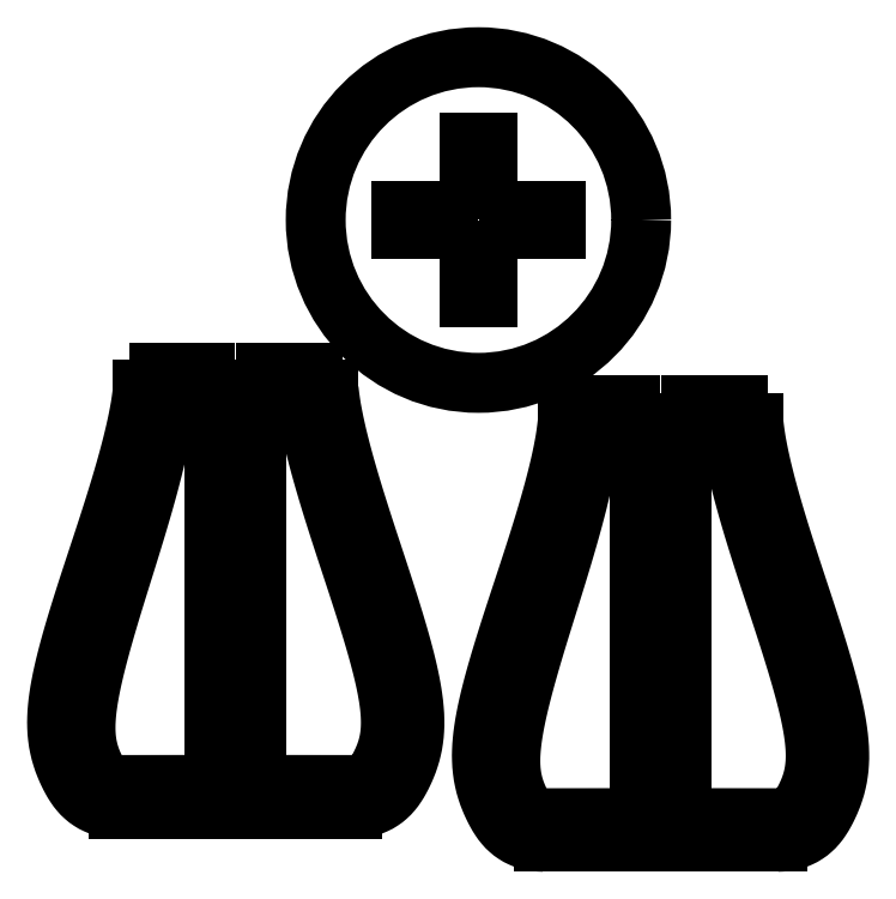
<metadata>
{"format":"dxf","ext":"dxf","renderer":"ezdxf+matplotlib","layout":"modelspace","background":"white","min_lineweight":24,"dpi":150}
</metadata>
<code>
0
SECTION
2
ENTITIES
0
LINE
8
0
10
414.3
20
448.2
30
0
11
395.3
21
448.2
31
0
0
LINE
8
0
10
414.3
20
498.2
30
0
11
414.3
21
448.2
31
0
0
LINE
8
0
10
395.3
20
498.2
30
0
11
414.3
21
498.2
31
0
0
LINE
8
0
10
395.3
20
448.2
30
0
11
395.3
21
498.2
31
0
0
LINE
8
0
10
322.2
20
521.3
30
0
11
322.2
21
540.3
31
0
0
LINE
8
0
10
372.2
20
521.3
30
0
11
322.2
21
521.3
31
0
0
LINE
8
0
10
372.2
20
540.3
30
0
11
372.2
21
521.3
31
0
0
LINE
8
0
10
322.2
20
540.3
30
0
11
372.2
21
540.3
31
0
0
LINE
8
0
10
437.5
20
521.3
30
0
11
437.5
21
540.3
31
0
0
LINE
8
0
10
487.5
20
521.3
30
0
11
437.5
21
521.3
31
0
0
LINE
8
0
10
487.5
20
540.3
30
0
11
487.5
21
521.3
31
0
0
LINE
8
0
10
437.5
20
540.3
30
0
11
487.5
21
540.3
31
0
0
LINE
8
0
10
414.3
20
563.5
30
0
11
395.3
21
563.5
31
0
0
LINE
8
0
10
395.3
20
613.5
30
0
11
414.3
21
613.5
31
0
0
LINE
8
0
10
395.3
20
563.5
30
0
11
395.3
21
613.5
31
0
0
LINE
8
0
10
414.3
20
613.5
30
0
11
414.3
21
563.5
31
0
0
CIRCLE
8
0
10
404.8
20
530.8
30
0
40
175
0
SPLINE
8
0
210
0
220
0
230
1
70
     8
71
     3
72
    45
73
    41
74
     0
42
1e-08
43
1e-08
40
0
40
0
40
0
40
0
40
0.02409
40
0.04982
40
0.07701
40
0.1055
40
0.135
40
0.1653
40
0.1963
40
0.2396
40
0.283
40
0.3259
40
0.3679
40
0.4091
40
0.448
40
0.4843
40
0.5183
40
0.5499
40
0.5794
40
0.6068
40
0.6364
40
0.6637
40
0.6889
40
0.7122
40
0.7339
40
0.7543
40
0.7771
40
0.799
40
0.8204
40
0.8421
40
0.8573
40
0.8729
40
0.8887
40
0.9043
40
0.9196
40
0.9348
40
0.9501
40
0.9659
40
0.9824
40
1
40
1
40
1
40
1
10
500.7
20
312.6
30
0
10
500.2
20
308.6
30
0
10
499.3
20
300.4
30
0
10
497.1
20
287.8
30
0
10
494.4
20
274.6
30
0
10
491.3
20
260.9
30
0
10
487.7
20
246.7
30
0
10
483.8
20
232.2
30
0
10
479
20
215.5
30
0
10
473.3
20
196.9
30
0
10
466.9
20
176.4
30
0
10
460.3
20
156.1
30
0
10
453.8
20
136.3
30
0
10
447.5
20
117.1
30
0
10
441.5
20
98.77
30
0
10
436
20
81.55
30
0
10
431
20
65.42
30
0
10
426.5
20
50.34
30
0
10
422.5
20
36.22
30
0
10
418.8
20
22.36
30
0
10
415.5
20
8.775
30
0
10
412.7
20
-4.54
30
0
10
410.7
20
-16.92
30
0
10
409.2
20
-28.47
30
0
10
408.5
20
-39.28
30
0
10
408.5
20
-50.04
30
0
10
409.3
20
-60.8
30
0
10
411
20
-71.62
30
0
10
413.8
20
-82.04
30
0
10
417.1
20
-91.13
30
0
10
420.7
20
-99.07
30
0
10
424.2
20
-106
30
0
10
428.2
20
-112.7
30
0
10
432.7
20
-118.9
30
0
10
438.1
20
-124.4
30
0
10
444.1
20
-129
30
0
10
450.9
20
-132.7
30
0
10
458.3
20
-135.4
30
0
10
466.4
20
-137.1
30
0
10
472.1
20
-137.3
30
0
10
475
20
-137.4
30
0
0
LINE
8
0
10
518
20
312.6
30
0
11
500.7
21
312.6
31
0
0
LINE
8
0
10
518
20
331.6
30
0
11
518
21
312.6
31
0
0
LINE
8
0
10
568
20
331.6
30
0
11
518
21
331.6
31
0
0
LINE
8
0
10
568
20
312.6
30
0
11
568
21
331.6
31
0
0
LINE
8
0
10
633.3
20
312.6
30
0
11
568
21
312.6
31
0
0
LINE
8
0
10
633.3
20
331.6
30
0
11
633.3
21
312.6
31
0
0
LINE
8
0
10
683.3
20
331.6
30
0
11
633.3
21
331.6
31
0
0
LINE
8
0
10
683.3
20
312.6
30
0
11
683.3
21
331.6
31
0
0
LINE
8
0
10
700.7
20
312.6
30
0
11
683.3
21
312.6
31
0
0
SPLINE
8
0
210
0
220
0
230
1
70
     8
71
     3
72
    45
73
    41
74
     0
42
1e-08
43
1e-08
40
0
40
0
40
0
40
0
40
0.01758
40
0.0341
40
0.04987
40
0.0652
40
0.08039
40
0.0957
40
0.1113
40
0.1271
40
0.1427
40
0.1579
40
0.178
40
0.1978
40
0.218
40
0.2388
40
0.2607
40
0.284
40
0.3092
40
0.3305
40
0.3534
40
0.3779
40
0.4042
40
0.4324
40
0.4628
40
0.4953
40
0.5302
40
0.5676
40
0.6075
40
0.6494
40
0.6928
40
0.7369
40
0.7812
40
0.8157
40
0.8496
40
0.8826
40
0.9144
40
0.9447
40
0.9734
40
1
40
1
40
1
40
1
10
726.4
20
-137.4
30
0
10
729.3
20
-137.3
30
0
10
734.9
20
-137.1
30
0
10
743.1
20
-135.4
30
0
10
750.5
20
-132.7
30
0
10
757.3
20
-129
30
0
10
763.3
20
-124.4
30
0
10
768.6
20
-118.9
30
0
10
773.2
20
-112.7
30
0
10
777.2
20
-106
30
0
10
780.7
20
-99.07
30
0
10
784.1
20
-91.37
30
0
10
787.3
20
-82.79
30
0
10
790
20
-73.19
30
0
10
791.8
20
-63.27
30
0
10
792.8
20
-52.9
30
0
10
793
20
-41.95
30
0
10
792.3
20
-30.29
30
0
10
791
20
-18.79
30
0
10
789.2
20
-7.443
30
0
10
787
20
3.717
30
0
10
784.3
20
15.61
30
0
10
781
20
28.31
30
0
10
777.3
20
41.88
30
0
10
773.1
20
56.39
30
0
10
768.4
20
71.89
30
0
10
763.2
20
88.46
30
0
10
757.5
20
106.1
30
0
10
751.3
20
124.9
30
0
10
744.8
20
144.6
30
0
10
738.2
20
165
30
0
10
731.5
20
185.7
30
0
10
725.5
20
205.2
30
0
10
720.2
20
223.1
30
0
10
715.7
20
239.2
30
0
10
711.5
20
255.1
30
0
10
707.9
20
270.4
30
0
10
704.8
20
285.1
30
0
10
702.3
20
299.1
30
0
10
701.2
20
308.2
30
0
10
700.7
20
312.6
30
0
0
LINE
8
0
10
610.2
20
-137.4
30
0
11
726.4
21
-137.4
31
0
0
LINE
8
0
10
623.5
20
302.6
30
0
11
623.5
21
-112
31
0
0
LINE
8
0
10
676.3
20
302.6
30
0
11
623.5
21
302.6
31
0
0
LINE
8
0
10
475
20
-137.4
30
0
11
591.2
21
-137.4
31
0
0
LINE
8
0
10
623.5
20
-112
30
0
11
726.4
21
-112.1
31
0
0
LINE
8
0
10
610.2
20
-137.4
30
0
11
610.2
21
87.57
31
0
0
LINE
8
0
10
610.2
20
87.57
30
0
11
591.2
21
87.57
31
0
0
LINE
8
0
10
591.2
20
87.57
30
0
11
591.2
21
-137.4
31
0
0
LINE
8
0
10
577.9
20
302.6
30
0
11
525.1
21
302.6
31
0
0
LINE
8
0
10
577.9
20
-112
30
0
11
577.9
21
302.6
31
0
0
LINE
8
0
10
475
20
-112.1
30
0
11
577.9
21
-112
31
0
0
SPLINE
8
0
210
0
220
0
230
1
70
     8
71
     3
72
    45
73
    41
74
     0
42
1e-08
43
1e-08
40
0
40
0
40
0
40
0
40
0.03563
40
0.0728
40
0.1114
40
0.1514
40
0.1923
40
0.2339
40
0.2834
40
0.3328
40
0.3815
40
0.4287
40
0.4747
40
0.5179
40
0.558
40
0.5952
40
0.6296
40
0.6614
40
0.6906
40
0.7174
40
0.742
40
0.7643
40
0.7846
40
0.8031
40
0.8199
40
0.8352
40
0.8545
40
0.8724
40
0.8899
40
0.9079
40
0.9188
40
0.93
40
0.9397
40
0.9476
40
0.9533
40
0.9584
40
0.9667
40
0.9763
40
0.9873
40
1
40
1
40
1
40
1
10
525.1
20
302.6
30
0
10
524.5
20
297.3
30
0
10
523.4
20
286.6
30
0
10
520.7
20
270.4
30
0
10
517.4
20
253.6
30
0
10
513.4
20
236.4
30
0
10
509
20
218.8
30
0
10
503.9
20
200
30
0
10
498.2
20
180
30
0
10
491.9
20
159.2
30
0
10
485.6
20
138.6
30
0
10
479.4
20
118.6
30
0
10
473.4
20
99.39
30
0
10
467.7
20
81.14
30
0
10
462.6
20
64.1
30
0
10
458
20
48.24
30
0
10
453.9
20
33.51
30
0
10
450.4
20
19.87
30
0
10
447.3
20
7.257
30
0
10
444.8
20
-4.372
30
0
10
442.7
20
-15.06
30
0
10
441.1
20
-24.86
30
0
10
440
20
-33.83
30
0
10
439.3
20
-42.01
30
0
10
439.1
20
-49.49
30
0
10
439.2
20
-57.08
30
0
10
439.9
20
-64.82
30
0
10
441.4
20
-72.78
30
0
10
443.4
20
-80.4
30
0
10
445.8
20
-86.85
30
0
10
448.2
20
-92.27
30
0
10
450.3
20
-96.5
30
0
10
452.3
20
-100.2
30
0
10
454.2
20
-103.1
30
0
10
455.9
20
-105.3
30
0
10
458
20
-107.2
30
0
10
460.9
20
-109.1
30
0
10
464.8
20
-110.8
30
0
10
469.6
20
-111.9
30
0
10
473.1
20
-112
30
0
10
475
20
-112.1
30
0
0
SPLINE
8
0
210
0
220
0
230
1
70
     8
71
     3
72
    45
73
    41
74
     0
42
1e-08
43
1e-08
40
0
40
0
40
0
40
0
40
0.01204
40
0.0223
40
0.03131
40
0.03972
40
0.04814
40
0.05715
40
0.06792
40
0.08071
40
0.09477
40
0.1087
40
0.124
40
0.1389
40
0.1539
40
0.1693
40
0.1857
40
0.2034
40
0.2227
40
0.2441
40
0.2651
40
0.2881
40
0.3131
40
0.3403
40
0.3698
40
0.4017
40
0.4361
40
0.4732
40
0.5131
40
0.5558
40
0.6012
40
0.6485
40
0.697
40
0.7461
40
0.7911
40
0.8356
40
0.8791
40
0.9212
40
0.9616
40
1
40
1
40
1
40
1
10
726.4
20
-112.1
30
0
10
728.2
20
-112
30
0
10
731.5
20
-111.9
30
0
10
736.1
20
-111
30
0
10
740
20
-109.6
30
0
10
743.4
20
-107.7
30
0
10
746.4
20
-105.4
30
0
10
749.4
20
-102.3
30
0
10
752.2
20
-98.38
30
0
10
755.1
20
-93.55
30
0
10
757.8
20
-88.12
30
0
10
760.5
20
-82.23
30
0
10
762.8
20
-76.06
30
0
10
764.7
20
-69.59
30
0
10
766.1
20
-62.99
30
0
10
767.1
20
-56.08
30
0
10
767.5
20
-48.71
30
0
10
767.5
20
-40.75
30
0
10
767
20
-32.06
30
0
10
765.9
20
-22.91
30
0
10
764.4
20
-13.29
30
0
10
762.5
20
-3.194
30
0
10
760.1
20
7.742
30
0
10
757.1
20
19.56
30
0
10
753.7
20
32.32
30
0
10
749.8
20
46.05
30
0
10
745.3
20
60.82
30
0
10
740.4
20
76.66
30
0
10
734.9
20
93.65
30
0
10
729
20
111.8
30
0
10
722.7
20
130.9
30
0
10
716.1
20
150.9
30
0
10
709.4
20
171.5
30
0
10
703.1
20
191.8
30
0
10
697.1
20
211.5
30
0
10
691.7
20
230.6
30
0
10
686.8
20
249.3
30
0
10
682.5
20
267.6
30
0
10
678.9
20
285.3
30
0
10
677.2
20
296.9
30
0
10
676.3
20
302.6
30
0
0
LINE
8
0
10
18.14
20
-76.39
30
0
11
121
21
-76.28
31
0
0
LINE
8
0
10
121
20
-76.28
30
0
11
121
21
338.3
31
0
0
LINE
8
0
10
121
20
338.3
30
0
11
68.18
21
338.3
31
0
0
SPLINE
8
0
210
0
220
0
230
1
70
     8
71
     3
72
    45
73
    41
74
     0
42
1e-08
43
1e-08
40
0
40
0
40
0
40
0
40
0.03563
40
0.0728
40
0.1114
40
0.1514
40
0.1923
40
0.2339
40
0.2834
40
0.3328
40
0.3815
40
0.4287
40
0.4747
40
0.5179
40
0.558
40
0.5952
40
0.6296
40
0.6614
40
0.6906
40
0.7174
40
0.742
40
0.7643
40
0.7846
40
0.8031
40
0.8199
40
0.8352
40
0.8545
40
0.8724
40
0.8899
40
0.9079
40
0.9188
40
0.93
40
0.9397
40
0.9476
40
0.9533
40
0.9584
40
0.9667
40
0.9763
40
0.9873
40
1
40
1
40
1
40
1
10
68.18
20
338.3
30
0
10
67.64
20
333
30
0
10
66.53
20
322.3
30
0
10
63.82
20
306.1
30
0
10
60.48
20
289.3
30
0
10
56.54
20
272.1
30
0
10
52.12
20
254.5
30
0
10
47.02
20
235.7
30
0
10
41.31
20
215.7
30
0
10
35.06
20
194.8
30
0
10
28.75
20
174.3
30
0
10
22.5
20
154.3
30
0
10
16.48
20
135.1
30
0
10
10.85
20
116.8
30
0
10
5.738
20
99.78
30
0
10
1.14
20
83.92
30
0
10
-2.943
20
69.19
30
0
10
-6.511
20
55.55
30
0
10
-9.57
20
42.94
30
0
10
-12.13
20
31.31
30
0
10
-14.18
20
20.62
30
0
10
-15.76
20
10.81
30
0
10
-16.87
20
1.849
30
0
10
-17.54
20
-6.334
30
0
10
-17.79
20
-13.81
30
0
10
-17.64
20
-21.4
30
0
10
-16.95
20
-29.14
30
0
10
-15.53
20
-37.1
30
0
10
-13.44
20
-44.73
30
0
10
-11.05
20
-51.17
30
0
10
-8.661
20
-56.59
30
0
10
-6.604
20
-60.82
30
0
10
-4.566
20
-64.55
30
0
10
-2.676
20
-67.44
30
0
10
-0.9525
20
-69.6
30
0
10
1.129
20
-71.53
30
0
10
3.974
20
-73.42
30
0
10
7.931
20
-75.09
30
0
10
12.75
20
-76.24
30
0
10
16.26
20
-76.34
30
0
10
18.14
20
-76.39
30
0
0
LINE
8
0
10
176.5
20
367.3
30
0
11
176.5
21
348.3
31
0
0
LINE
8
0
10
226.5
20
367.3
30
0
11
176.5
21
367.3
31
0
0
LINE
8
0
10
226.5
20
348.3
30
0
11
226.5
21
367.3
31
0
0
LINE
8
0
10
243.8
20
348.3
30
0
11
226.5
21
348.3
31
0
0
SPLINE
8
0
210
0
220
0
230
1
70
     8
71
     3
72
    45
73
    41
74
     0
42
1e-08
43
1e-08
40
0
40
0
40
0
40
0
40
0.01758
40
0.0341
40
0.04987
40
0.0652
40
0.08039
40
0.0957
40
0.1113
40
0.1271
40
0.1427
40
0.1579
40
0.178
40
0.1978
40
0.218
40
0.2388
40
0.2607
40
0.284
40
0.3092
40
0.3305
40
0.3534
40
0.3779
40
0.4042
40
0.4324
40
0.4628
40
0.4953
40
0.5302
40
0.5676
40
0.6075
40
0.6494
40
0.6928
40
0.7369
40
0.7812
40
0.8157
40
0.8496
40
0.8826
40
0.9144
40
0.9447
40
0.9734
40
1
40
1
40
1
40
1
10
269.5
20
-101.7
30
0
10
272.4
20
-101.6
30
0
10
278.1
20
-101.4
30
0
10
286.2
20
-99.75
30
0
10
293.6
20
-97.07
30
0
10
300.4
20
-93.36
30
0
10
306.4
20
-88.73
30
0
10
311.8
20
-83.22
30
0
10
316.4
20
-76.98
30
0
10
320.3
20
-70.28
30
0
10
323.8
20
-63.39
30
0
10
327.3
20
-55.69
30
0
10
330.4
20
-47.11
30
0
10
333.1
20
-37.51
30
0
10
334.9
20
-27.59
30
0
10
335.9
20
-17.22
30
0
10
336.1
20
-6.27
30
0
10
335.5
20
5.389
30
0
10
334.1
20
16.89
30
0
10
332.3
20
28.24
30
0
10
330.1
20
39.4
30
0
10
327.4
20
51.29
30
0
10
324.2
20
63.99
30
0
10
320.5
20
77.56
30
0
10
316.3
20
92.07
30
0
10
311.6
20
107.6
30
0
10
306.3
20
124.1
30
0
10
300.6
20
141.8
30
0
10
294.5
20
160.6
30
0
10
288
20
180.3
30
0
10
281.3
20
200.6
30
0
10
274.6
20
221.4
30
0
10
268.6
20
240.9
30
0
10
263.3
20
258.8
30
0
10
258.8
20
274.9
30
0
10
254.6
20
290.7
30
0
10
251
20
306.1
30
0
10
247.9
20
320.8
30
0
10
245.4
20
334.8
30
0
10
244.3
20
343.9
30
0
10
243.8
20
348.3
30
0
0
LINE
8
0
10
18.14
20
-101.7
30
0
11
269.5
21
-101.7
31
0
0
SPLINE
8
0
210
0
220
0
230
1
70
     8
71
     3
72
    45
73
    41
74
     0
42
1e-08
43
1e-08
40
0
40
0
40
0
40
0
40
0.02409
40
0.04982
40
0.07701
40
0.1055
40
0.135
40
0.1653
40
0.1963
40
0.2396
40
0.283
40
0.3259
40
0.3679
40
0.4091
40
0.448
40
0.4843
40
0.5183
40
0.5499
40
0.5794
40
0.6068
40
0.6364
40
0.6637
40
0.6889
40
0.7122
40
0.7339
40
0.7543
40
0.7771
40
0.799
40
0.8204
40
0.8421
40
0.8573
40
0.8729
40
0.8887
40
0.9043
40
0.9196
40
0.9348
40
0.9501
40
0.9659
40
0.9824
40
1
40
1
40
1
40
1
10
43.81
20
348.3
30
0
10
43.35
20
344.3
30
0
10
42.39
20
336.1
30
0
10
40.23
20
323.5
30
0
10
37.56
20
310.3
30
0
10
34.4
20
296.5
30
0
10
30.82
20
282.4
30
0
10
26.88
20
267.8
30
0
10
22.1
20
251.2
30
0
10
16.46
20
232.5
30
0
10
10.01
20
212.1
30
0
10
3.459
20
191.8
30
0
10
-3.073
20
172
30
0
10
-9.416
20
152.8
30
0
10
-15.41
20
134.5
30
0
10
-20.91
20
117.2
30
0
10
-25.91
20
101.1
30
0
10
-30.41
20
86.02
30
0
10
-34.41
20
71.9
30
0
10
-38.09
20
58.04
30
0
10
-41.36
20
44.45
30
0
10
-44.13
20
31.14
30
0
10
-46.23
20
18.76
30
0
10
-47.64
20
7.213
30
0
10
-48.37
20
-3.606
30
0
10
-48.41
20
-14.36
30
0
10
-47.63
20
-25.12
30
0
10
-45.83
20
-35.94
30
0
10
-43.07
20
-46.36
30
0
10
-39.75
20
-55.45
30
0
10
-36.2
20
-63.39
30
0
10
-32.71
20
-70.28
30
0
10
-28.73
20
-76.98
30
0
10
-24.13
20
-83.22
30
0
10
-18.8
20
-88.73
30
0
10
-12.75
20
-93.36
30
0
10
-6.002
20
-97.07
30
0
10
1.441
20
-99.75
30
0
10
9.567
20
-101.4
30
0
10
15.22
20
-101.6
30
0
10
18.14
20
-101.7
30
0
0
LINE
8
0
10
61.16
20
348.3
30
0
11
43.81
21
348.3
31
0
0
LINE
8
0
10
61.16
20
367.3
30
0
11
61.16
21
348.3
31
0
0
LINE
8
0
10
111.2
20
367.3
30
0
11
61.16
21
367.3
31
0
0
LINE
8
0
10
111.2
20
348.3
30
0
11
111.2
21
367.3
31
0
0
LINE
8
0
10
134.3
20
348.3
30
0
11
111.2
21
348.3
31
0
0
LINE
8
0
10
134.3
20
348.3
30
0
11
134.3
21
123.3
31
0
0
LINE
8
0
10
134.3
20
123.3
30
0
11
153.3
21
123.3
31
0
0
LINE
8
0
10
153.3
20
123.3
30
0
11
153.3
21
348.3
31
0
0
LINE
8
0
10
176.5
20
348.3
30
0
11
153.3
21
348.3
31
0
0
LINE
8
0
10
166.6
20
338.3
30
0
11
166.6
21
-76.28
31
0
0
LINE
8
0
10
166.6
20
-76.28
30
0
11
269.5
21
-76.39
31
0
0
SPLINE
8
0
210
0
220
0
230
1
70
     8
71
     3
72
    45
73
    41
74
     0
42
1e-08
43
1e-08
40
0
40
0
40
0
40
0
40
0.01204
40
0.0223
40
0.03131
40
0.03972
40
0.04814
40
0.05715
40
0.06792
40
0.08071
40
0.09477
40
0.1087
40
0.124
40
0.1389
40
0.1539
40
0.1693
40
0.1857
40
0.2034
40
0.2227
40
0.2441
40
0.2651
40
0.2881
40
0.3131
40
0.3403
40
0.3698
40
0.4017
40
0.4361
40
0.4732
40
0.5131
40
0.5558
40
0.6012
40
0.6485
40
0.697
40
0.7461
40
0.7911
40
0.8356
40
0.8791
40
0.9212
40
0.9616
40
1
40
1
40
1
40
1
10
269.5
20
-76.39
30
0
10
271.3
20
-76.33
30
0
10
274.6
20
-76.22
30
0
10
279.2
20
-75.28
30
0
10
283.1
20
-73.89
30
0
10
286.5
20
-72.03
30
0
10
289.6
20
-69.68
30
0
10
292.5
20
-66.64
30
0
10
295.3
20
-62.7
30
0
10
298.2
20
-57.87
30
0
10
300.9
20
-52.45
30
0
10
303.6
20
-46.55
30
0
10
305.9
20
-40.38
30
0
10
307.8
20
-33.92
30
0
10
309.2
20
-27.31
30
0
10
310.2
20
-20.4
30
0
10
310.7
20
-13.04
30
0
10
310.6
20
-5.068
30
0
10
310.1
20
3.623
30
0
10
309.1
20
12.77
30
0
10
307.6
20
22.39
30
0
10
305.6
20
32.48
30
0
10
303.2
20
43.42
30
0
10
300.2
20
55.24
30
0
10
296.8
20
67.99
30
0
10
292.9
20
81.73
30
0
10
288.4
20
96.49
30
0
10
283.5
20
112.3
30
0
10
278
20
129.3
30
0
10
272.1
20
147.4
30
0
10
265.8
20
166.6
30
0
10
259.2
20
186.6
30
0
10
252.6
20
207.1
30
0
10
246.2
20
227.4
30
0
10
240.3
20
247.2
30
0
10
234.8
20
266.3
30
0
10
229.9
20
285
30
0
10
225.6
20
303.3
30
0
10
222
20
321
30
0
10
220.3
20
332.6
30
0
10
219.4
20
338.3
30
0
0
LINE
8
0
10
219.4
20
338.3
30
0
11
166.6
21
338.3
31
0
0
ENDSEC
0
EOF

</code>
